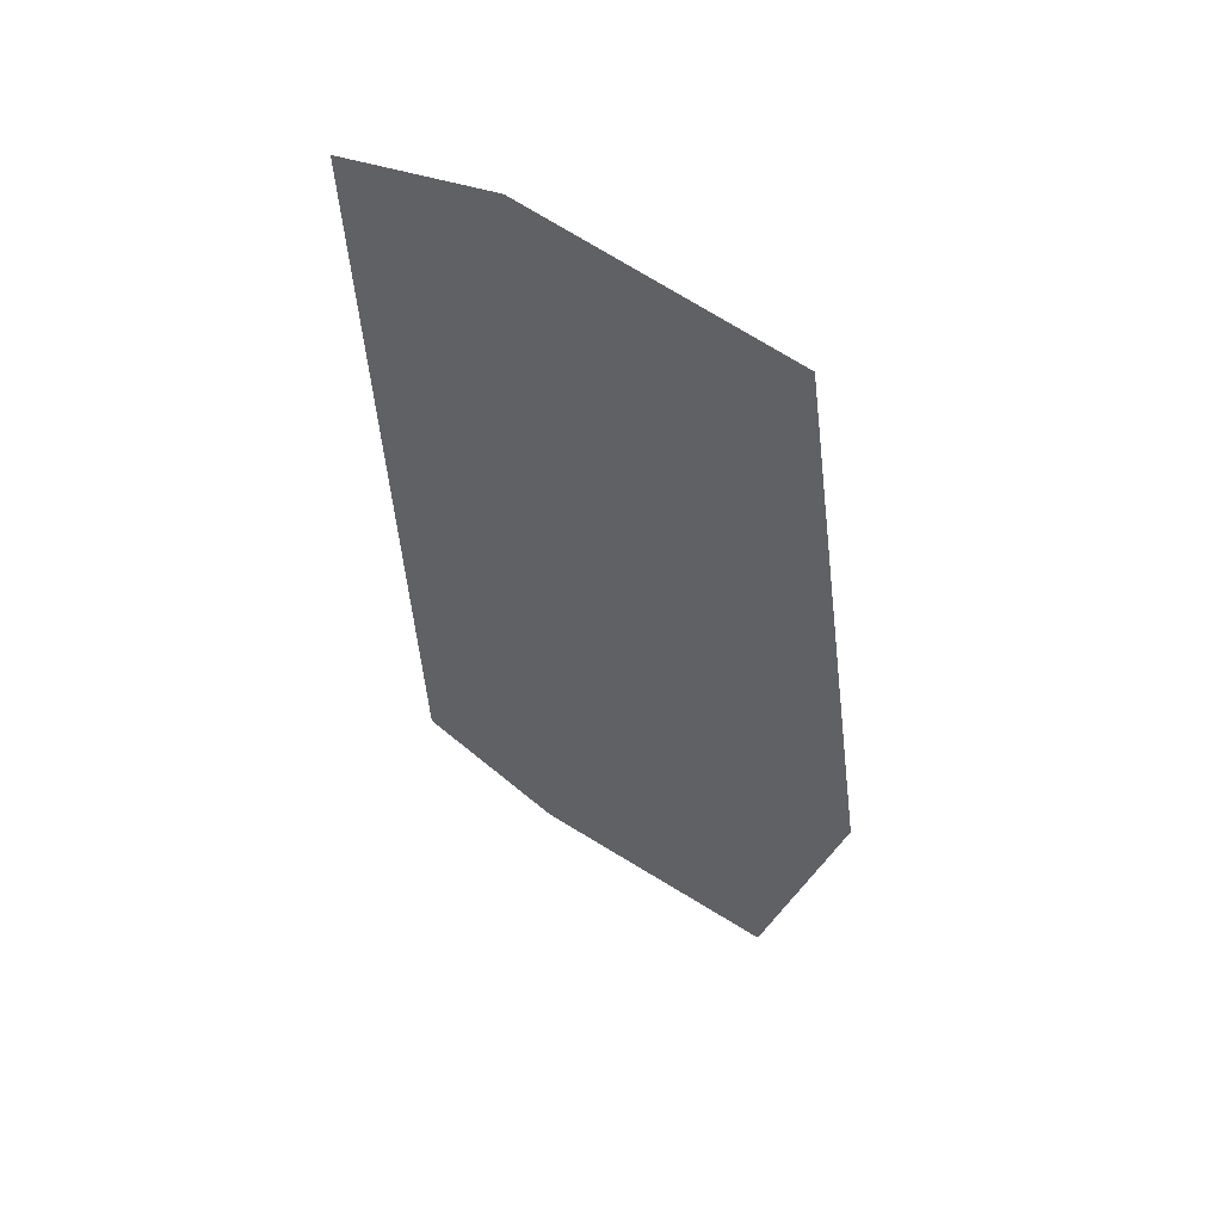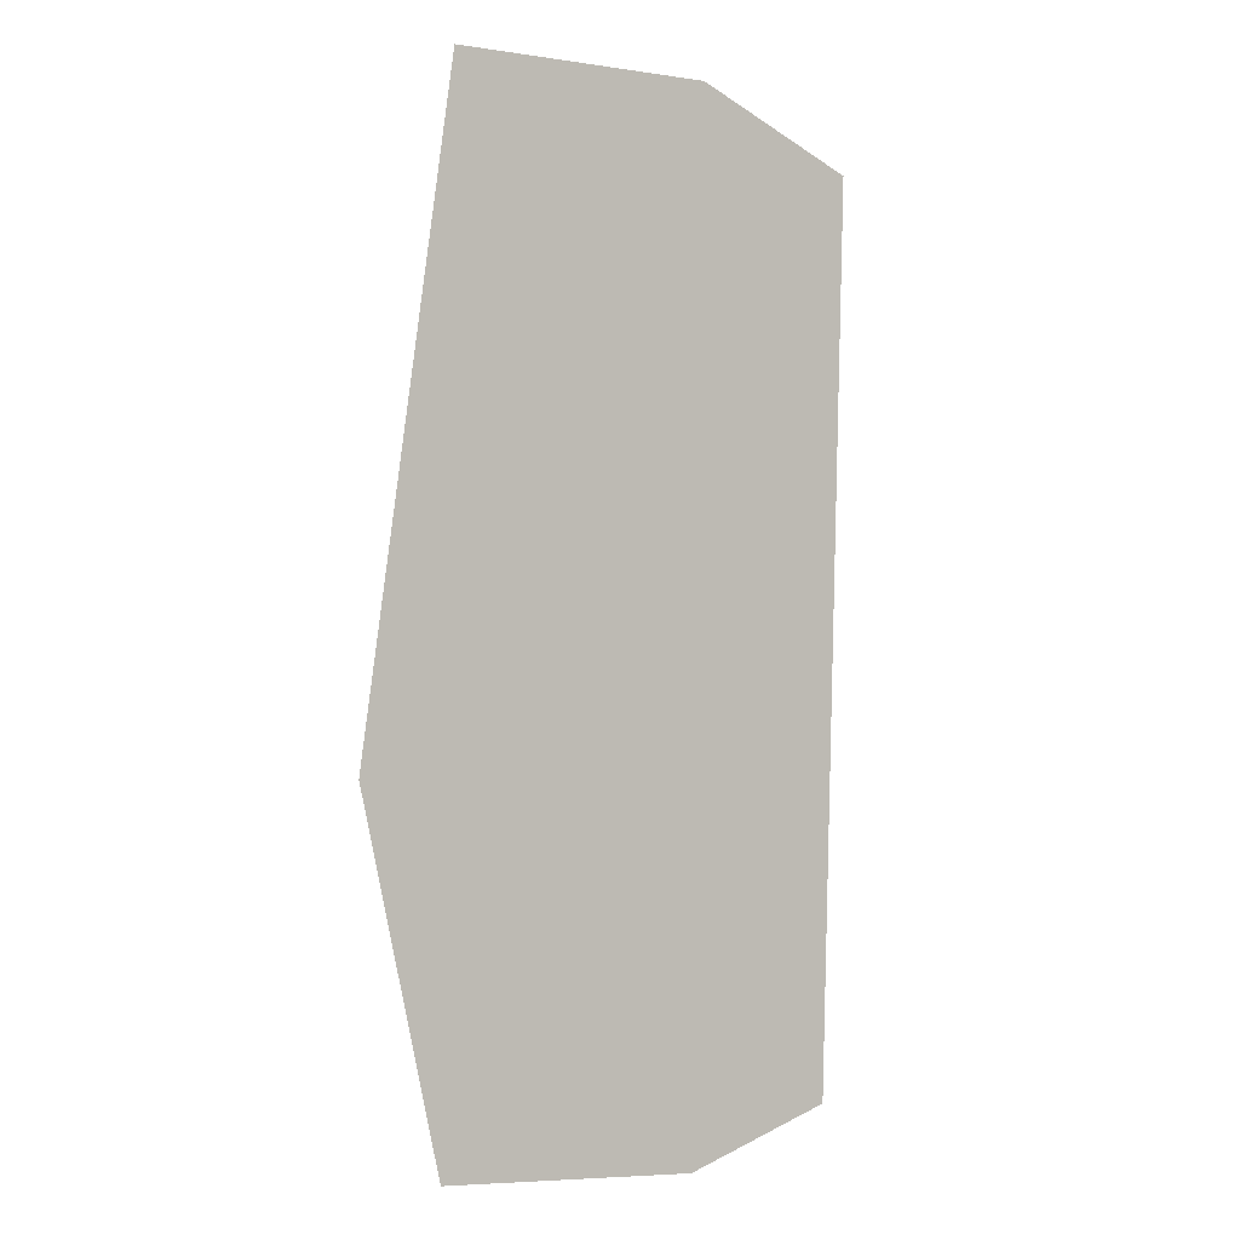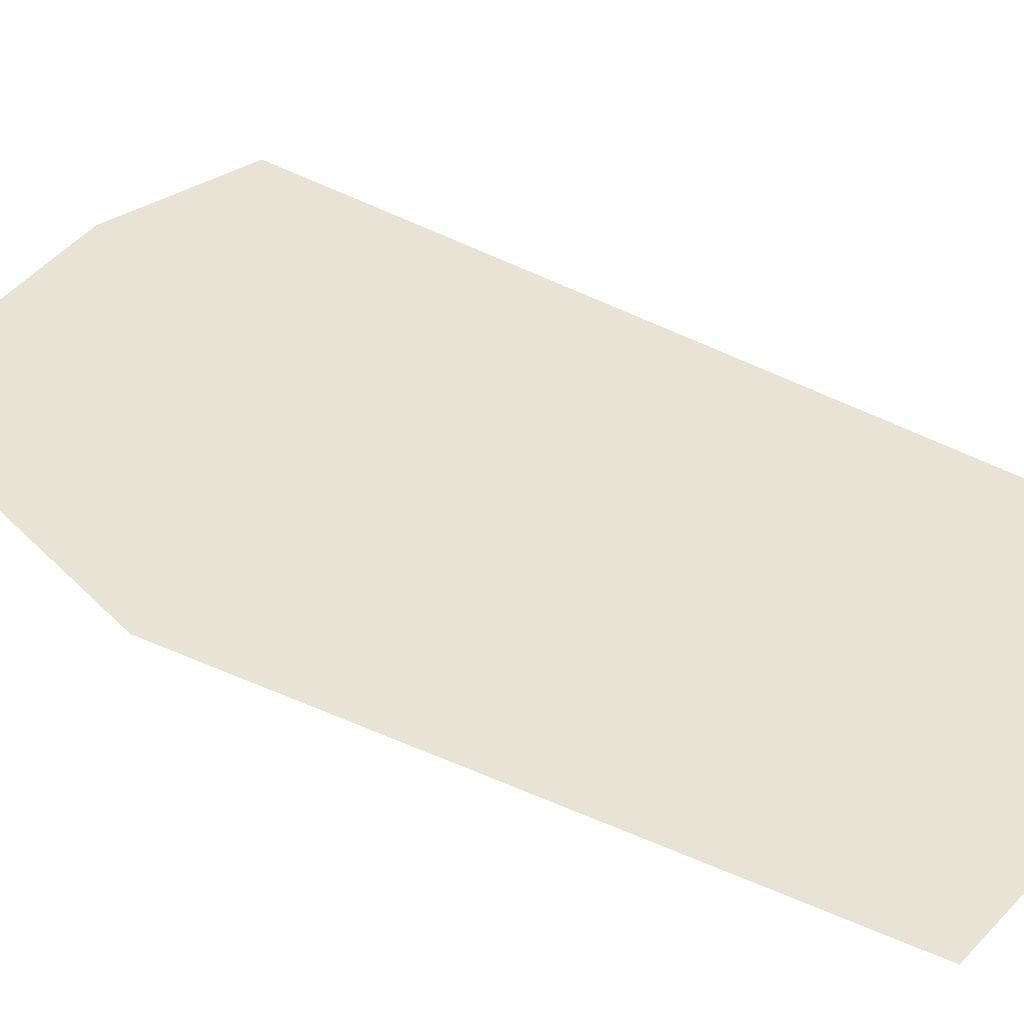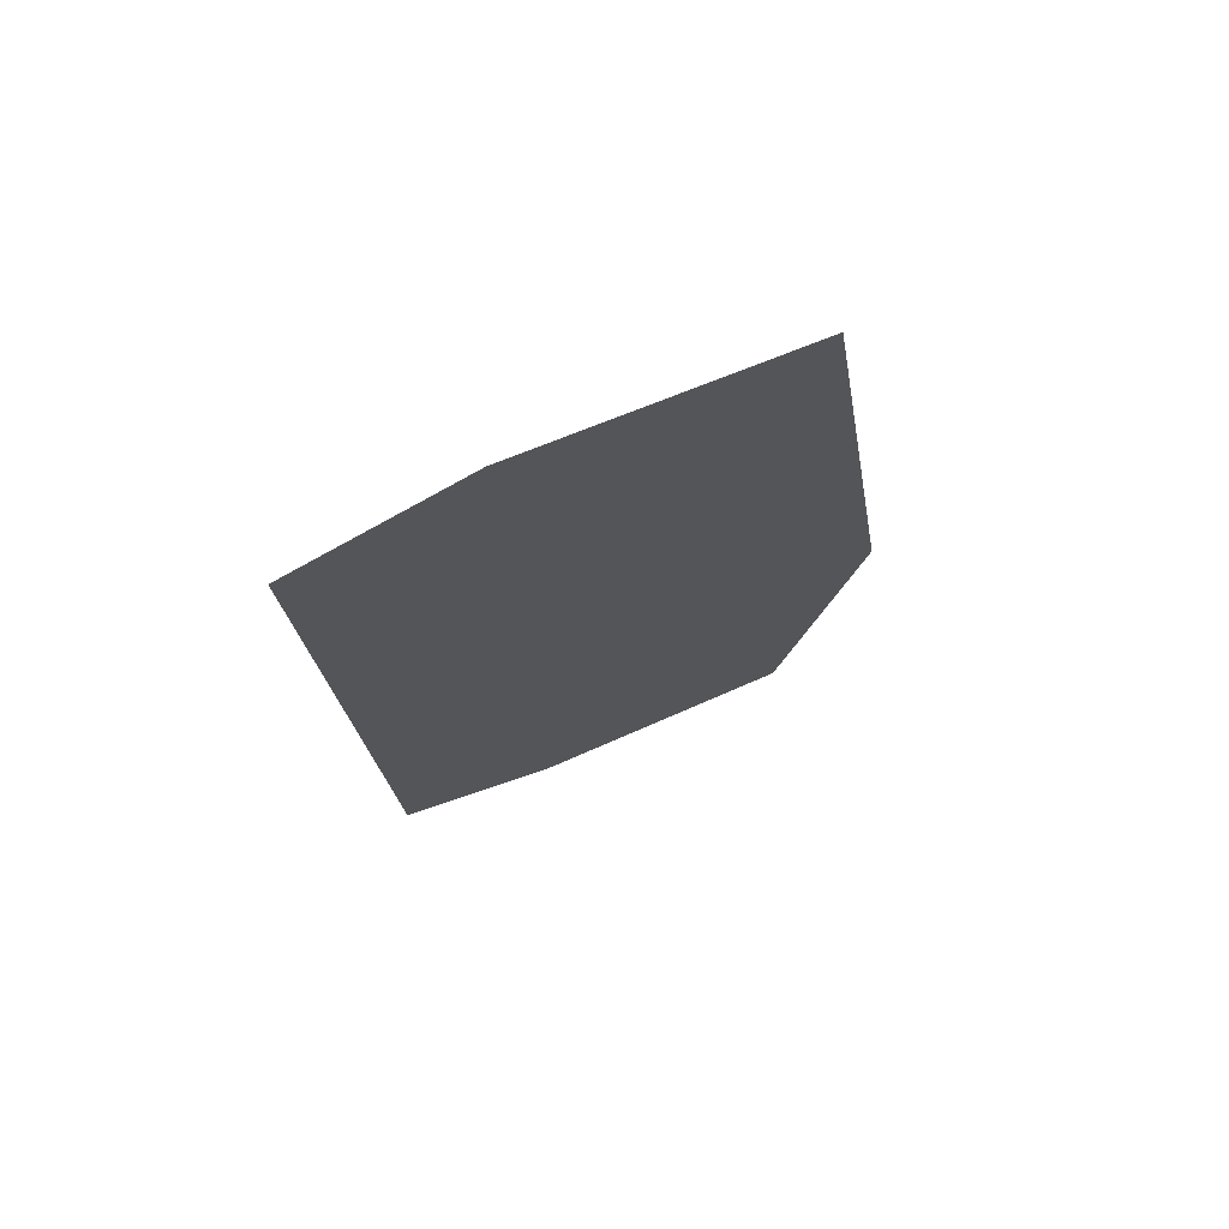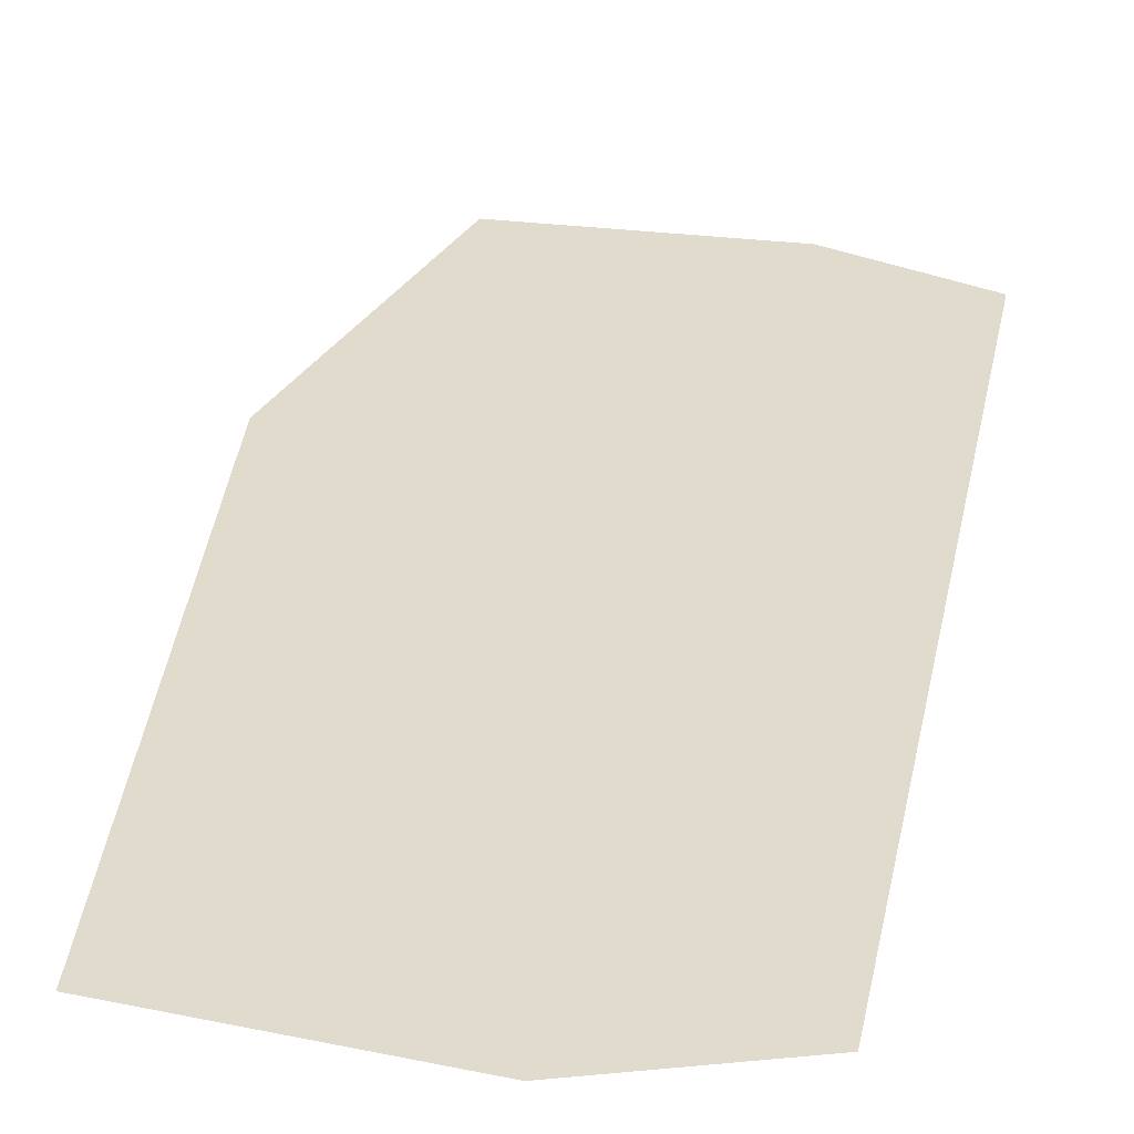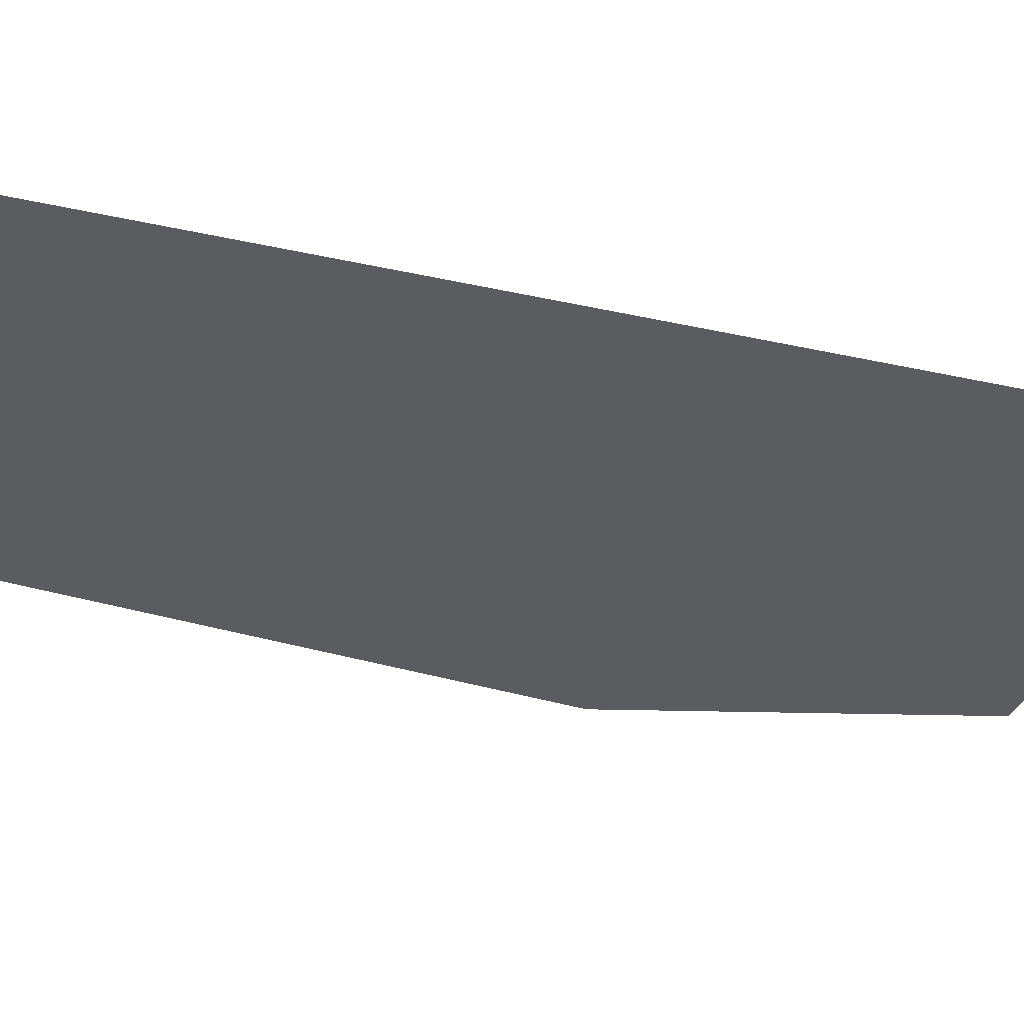
<metadata>
{"format":"obj","ext":"obj","renderer":"f3d","projection":"perspective","resolution":1024,"background":"white","views":[{"elev":58.4,"azim":-145.0,"up":"+Z"},{"elev":-1.9,"azim":-36.9,"up":"+Z"},{"elev":41.1,"azim":-52.9,"up":"+Y"},{"elev":73.8,"azim":157.4,"up":"+Z"},{"elev":33.3,"azim":13.6,"up":"+Y"},{"elev":-33.6,"azim":74.8,"up":"+Y"}]}
</metadata>
<code>
g GeneratedMesh
v 0.2182 0 -0.4223
v 0.2459 0 0.3977
v 0.08658 0 0.4589
v 0.07157 0 -0.4662
v -0.2528 0 -0.1305
v -0.1778 0 -0.4477
v -0.1674 0 0.4496
f 3 2 1
f 1 4 3
f 4 5 3
f 4 6 5
f 5 7 3

</code>
